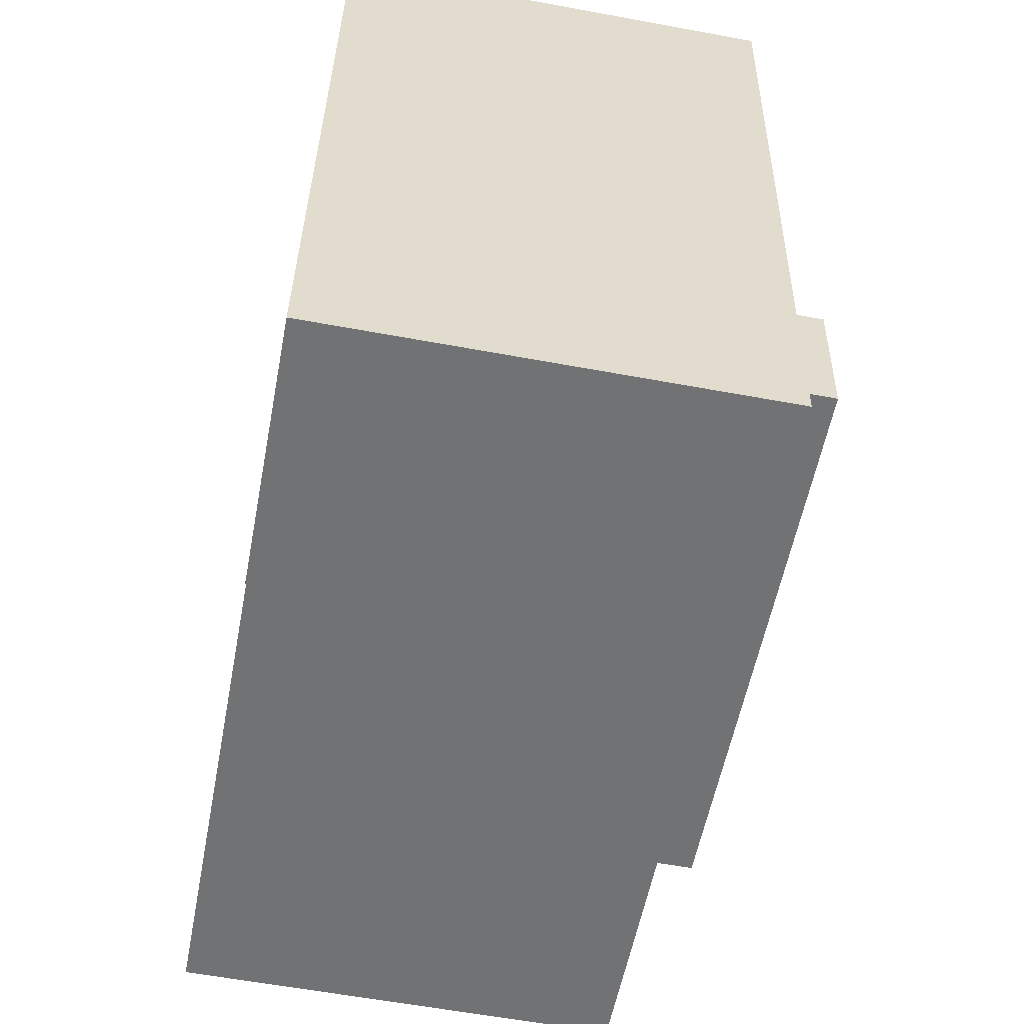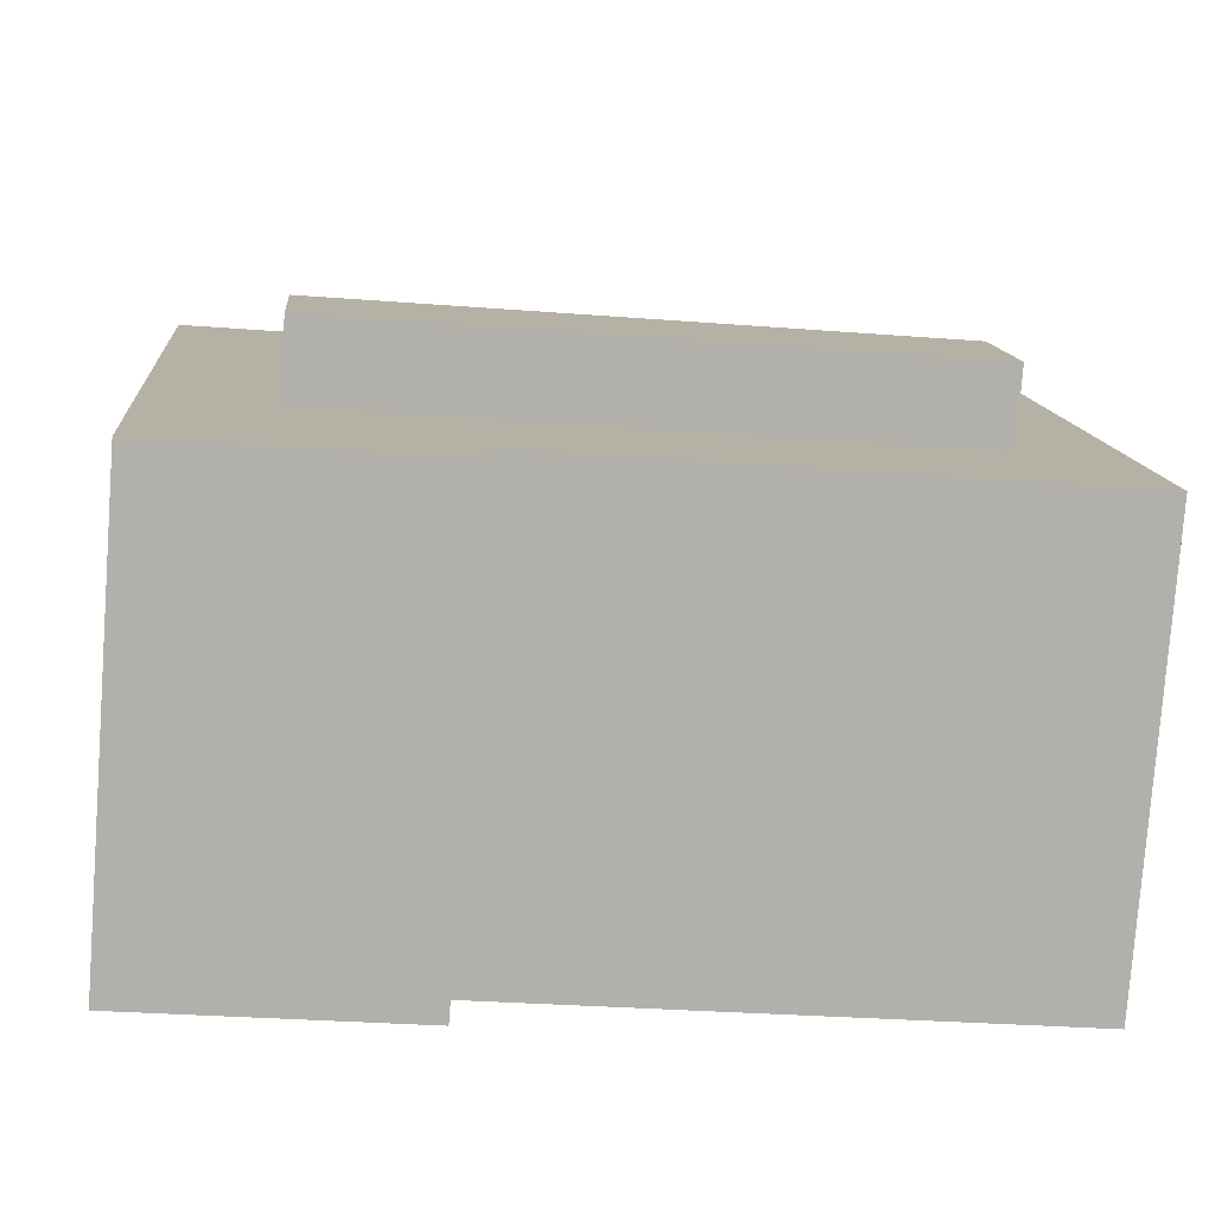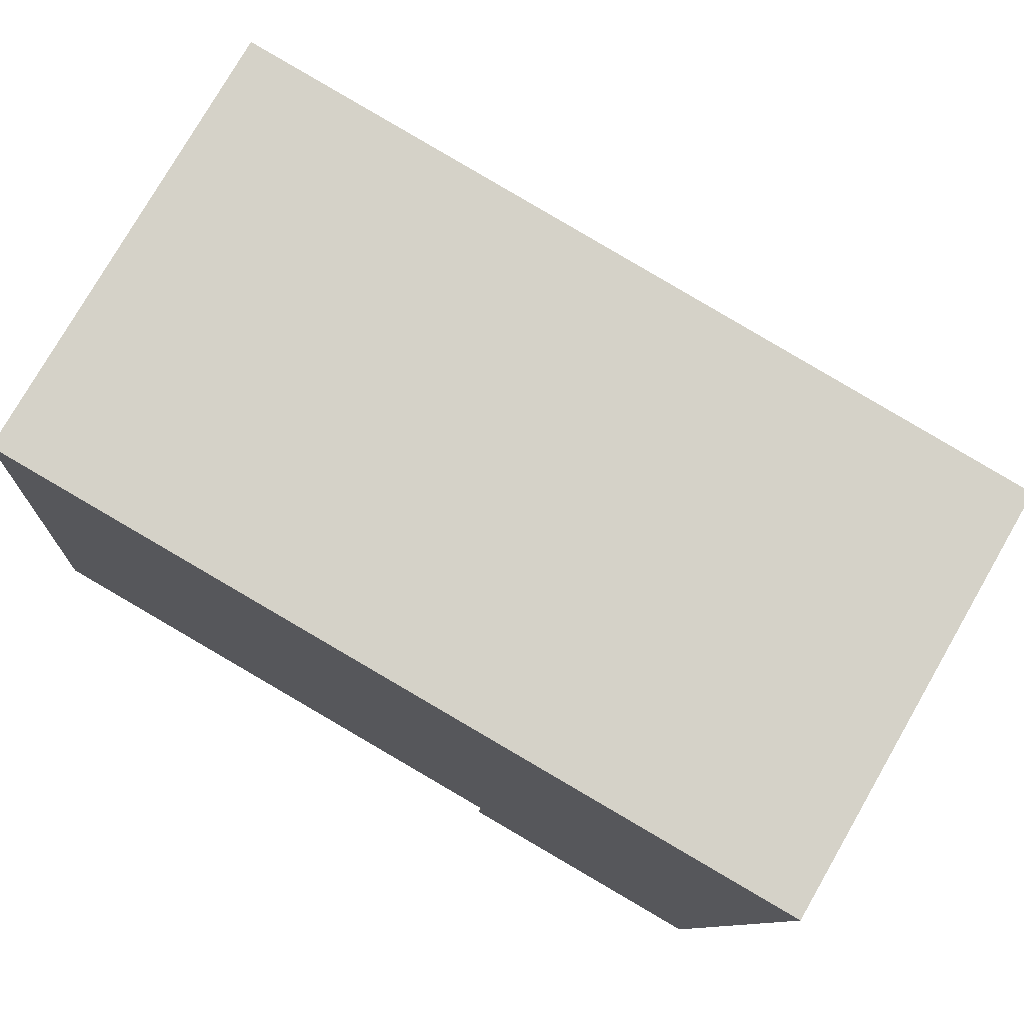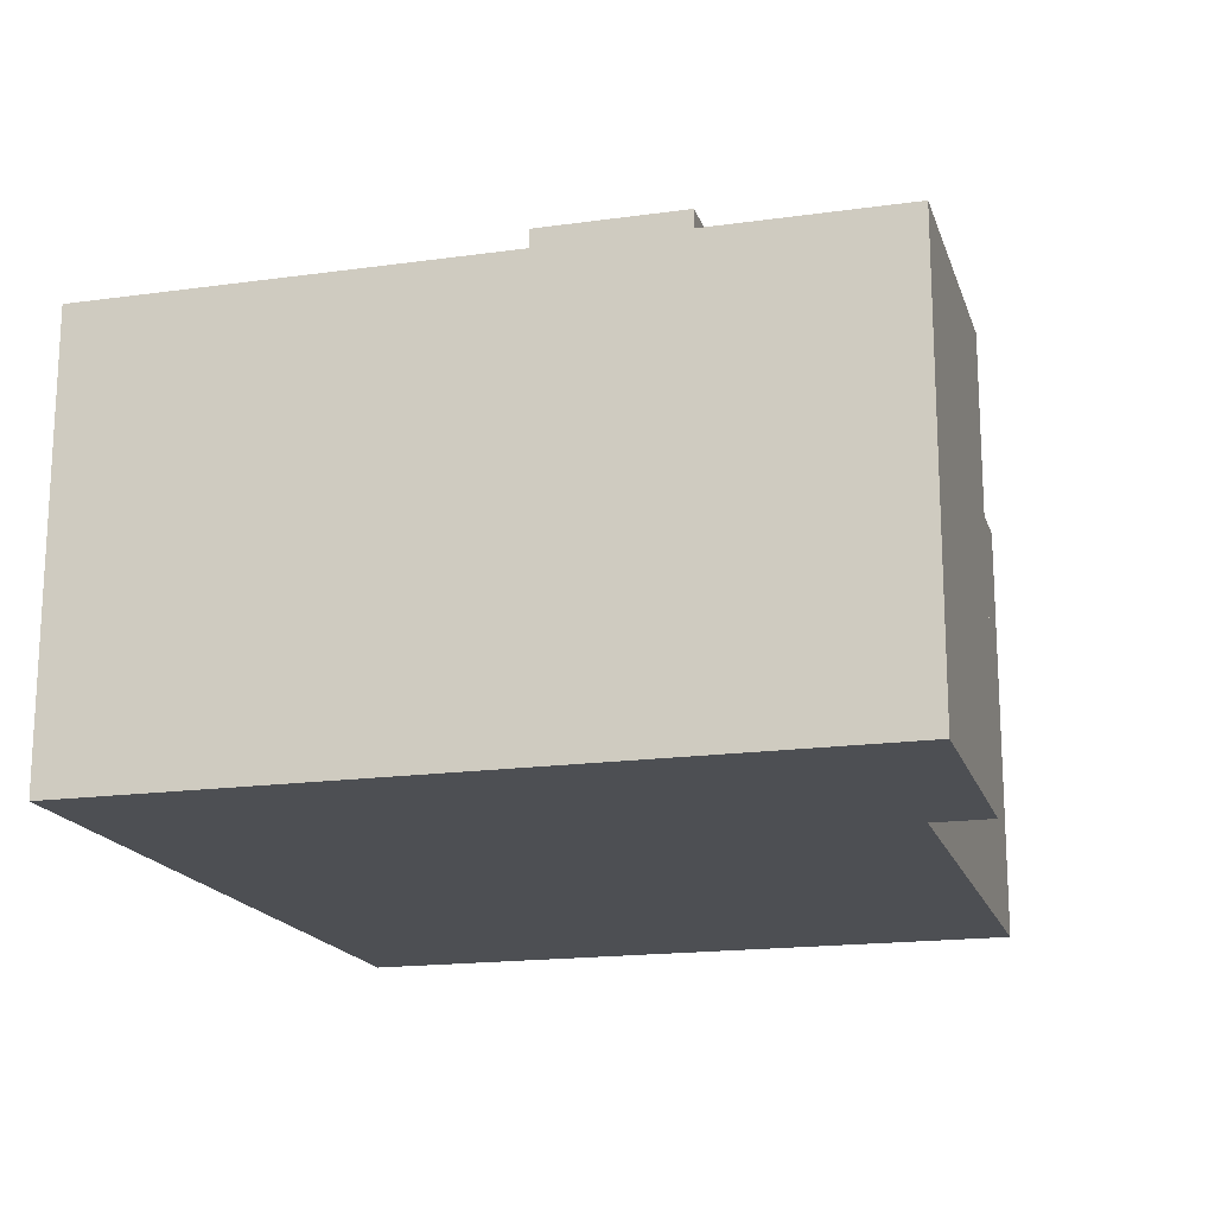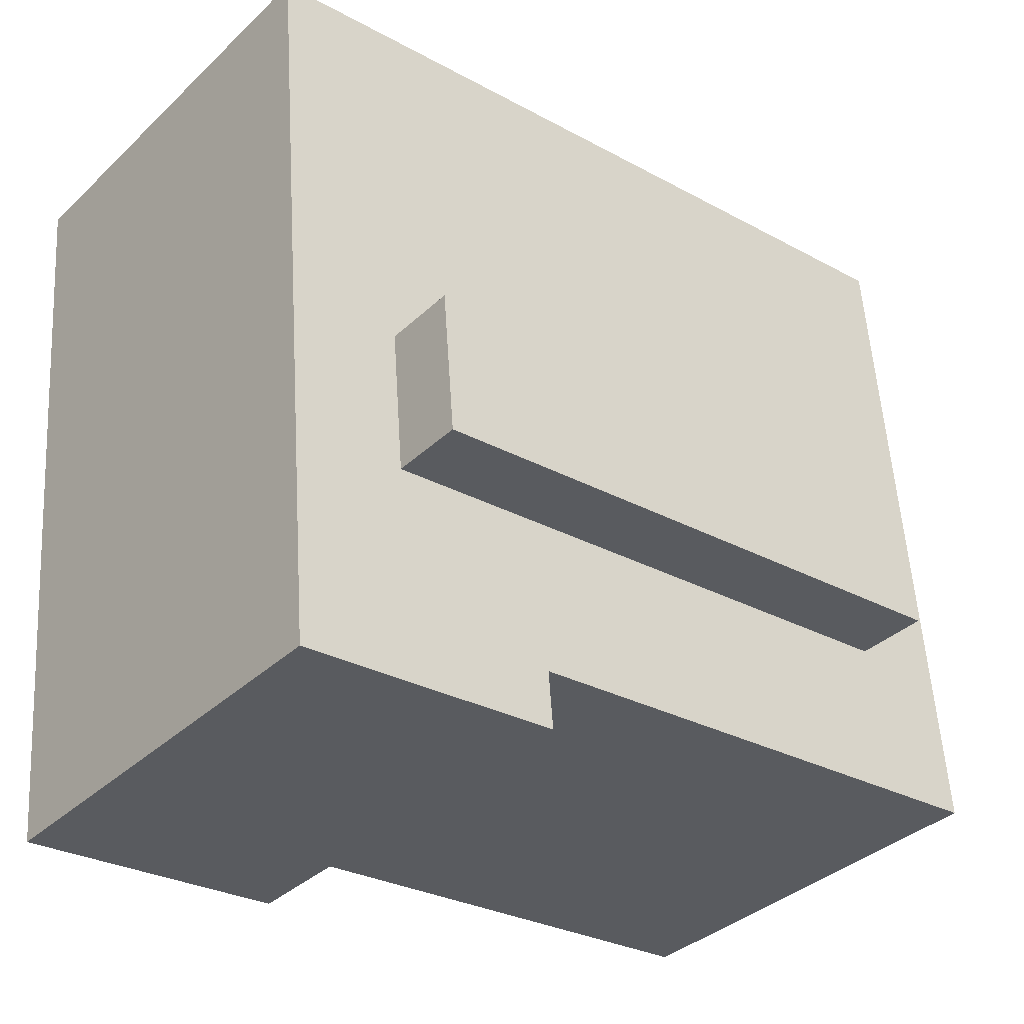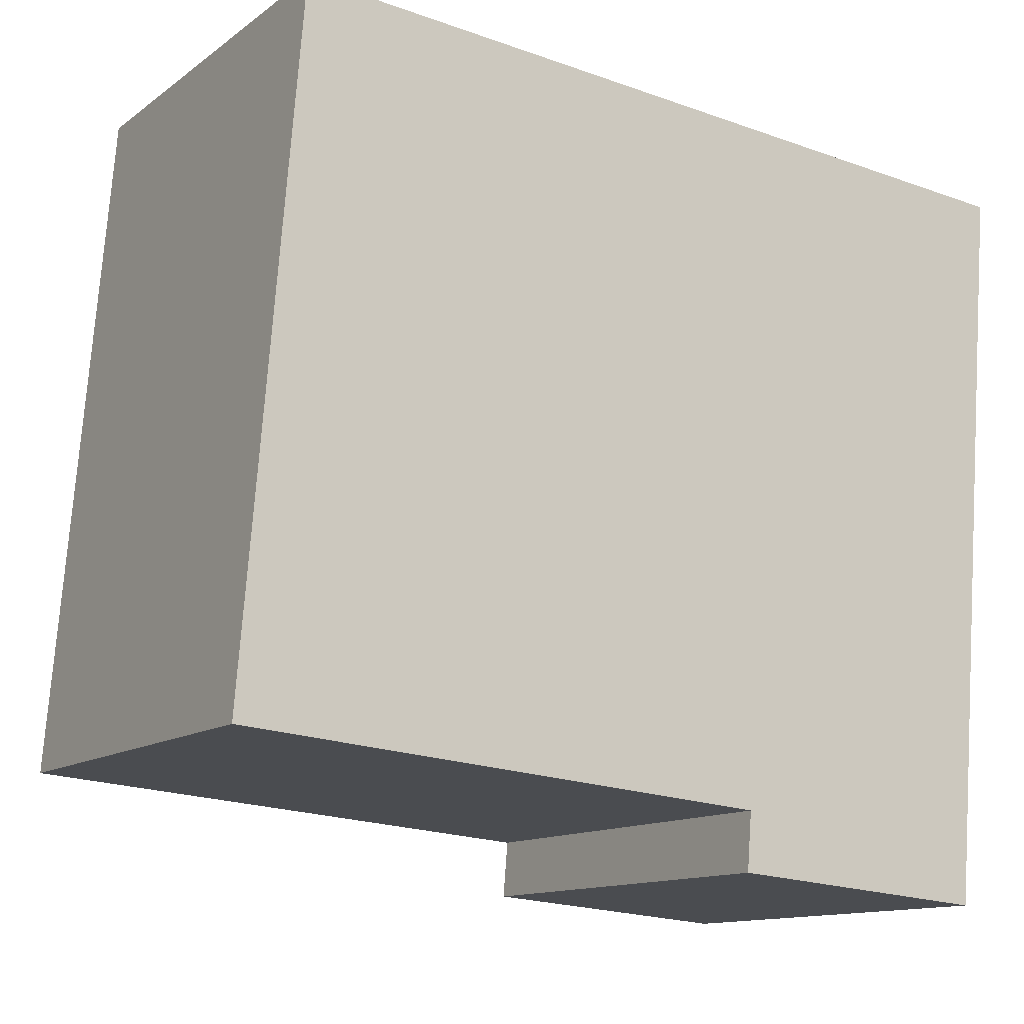
<metadata>
{"format":"obj","ext":"obj","renderer":"f3d","projection":"perspective","resolution":1024,"background":"white","views":[{"elev":-60.2,"azim":79.3,"up":"+Z"},{"elev":-78.5,"azim":175.7,"up":"+Z"},{"elev":77.2,"azim":29.9,"up":"+Z"},{"elev":-17.5,"azim":110.2,"up":"+Y"},{"elev":-35.8,"azim":140.6,"up":"+Z"},{"elev":-12.5,"azim":-31.9,"up":"+Z"}]}
</metadata>
<code>
v  0.0005129 24.04 -0.0007605
v  30.47 24.04 6.182
v  29.75 24.04 -2.465
v  6.205 24.04 8.194
v  39.77 24.04 13.55
v  8.614 24.04 37.25
v  41.51 24.04 34.52
v  31.14 24.04 14.26
v  6.875 24.04 16.27
v  3.124 24.04 37.7
v  0.717 24.04 8.649
v  29.49 24.04 -5.683
v  38.12 24.04 -6.398
v  44.37 24.04 -6.915
v  39.1 24.04 5.466
v  47.76 24.04 34.01
v  39.1 28.14 5.466
v  6.875 28.14 16.27
v  39.77 28.14 13.55
v  6.205 28.14 8.194
v  29.49 3.479e-16 -5.682
v  29.75 1.509e-16 -2.465
v  44.63 2.264e-16 -3.697
v  47.76 -2.082e-15 34.01
v  44.37 4.234e-16 -6.915
v  0 0 0
v  41.51 -2.114e-15 34.52
v  8.614 -2.281e-15 37.25
v  3.123 -2.309e-15 37.7
v  38.12 3.917e-16 -6.397
v  0.7165 -5.296e-16 8.65
g defaultobject
f 1 2 3
f 2 1 4
f 5 6 7
f 6 5 8
f 6 8 9
f 6 9 10
f 10 9 4
f 10 4 1
f 10 1 11
f 12 3 13
f 2 13 3
f 14 13 2
f 15 14 2
f 16 14 15
f 5 16 15
f 7 16 5
f 17 18 19
f 18 17 20
f 21 3 12
f 3 21 22
f 23 16 24
f 16 23 14
f 14 23 25
f 22 1 3
f 1 22 26
f 16 27 24
f 27 16 28
f 28 16 7
f 28 7 6
f 28 6 29
f 29 6 10
f 12 30 21
f 30 12 25
f 25 12 13
f 25 13 14
f 10 31 29
f 31 10 11
f 31 11 26
f 26 11 1
f 8 18 9
f 18 8 19
f 19 8 5
f 4 18 20
f 18 4 9
f 15 20 17
f 20 15 2
f 20 2 4
f 15 19 5
f 19 15 17
f 31 28 29
f 28 31 27
f 27 31 24
f 24 31 23
f 23 31 26
f 23 26 22
f 23 22 21
f 23 21 30
f 23 30 25

</code>
